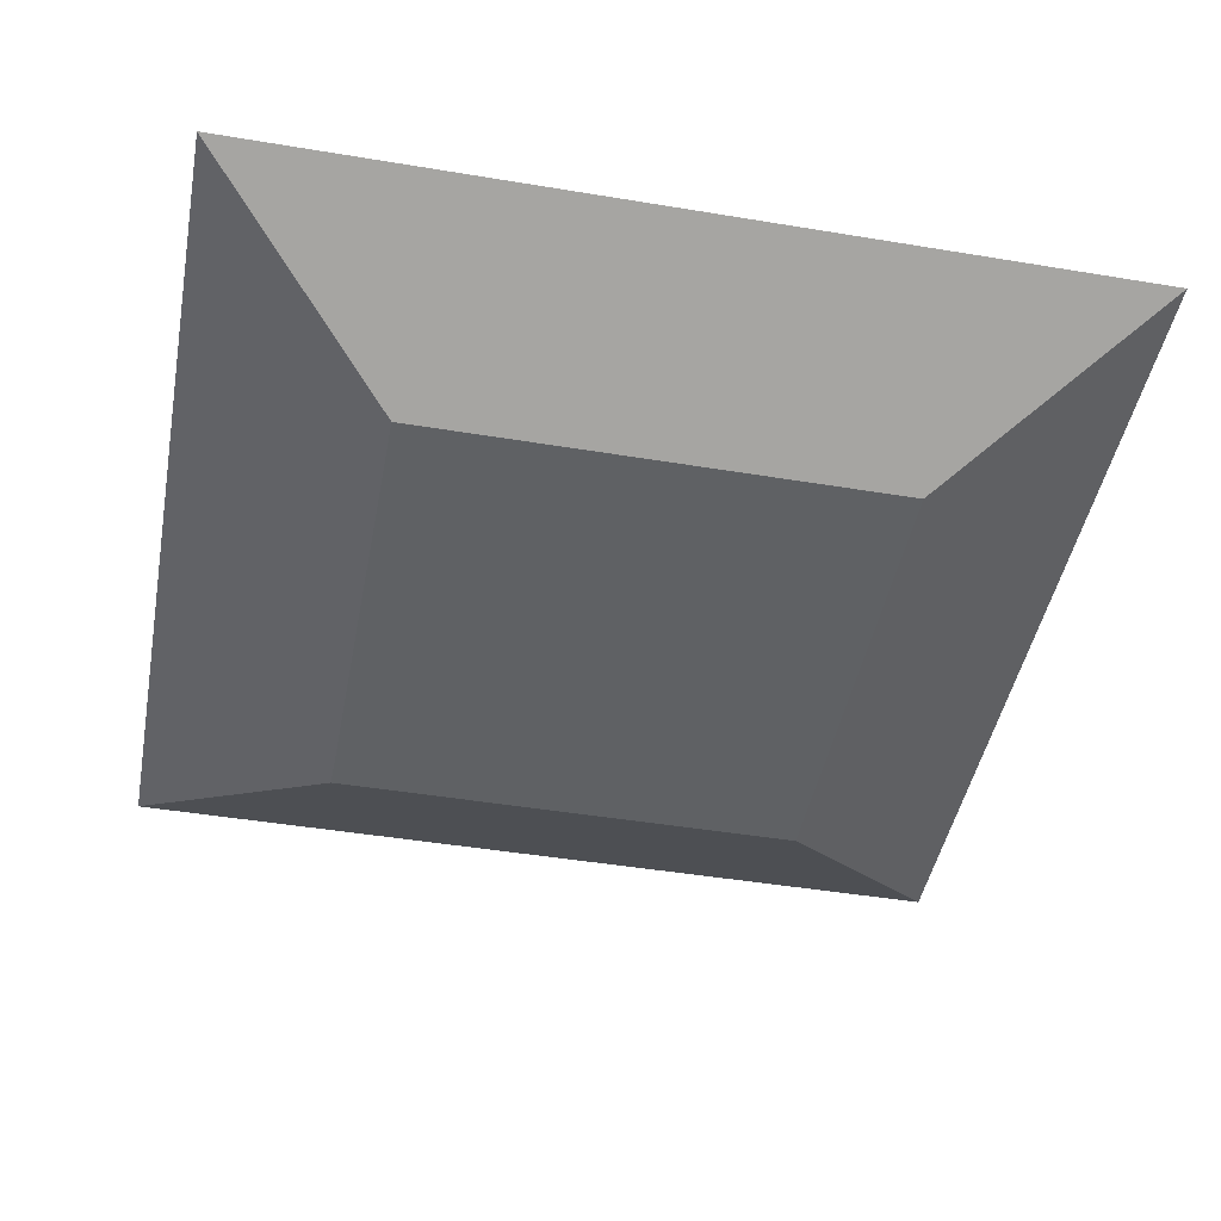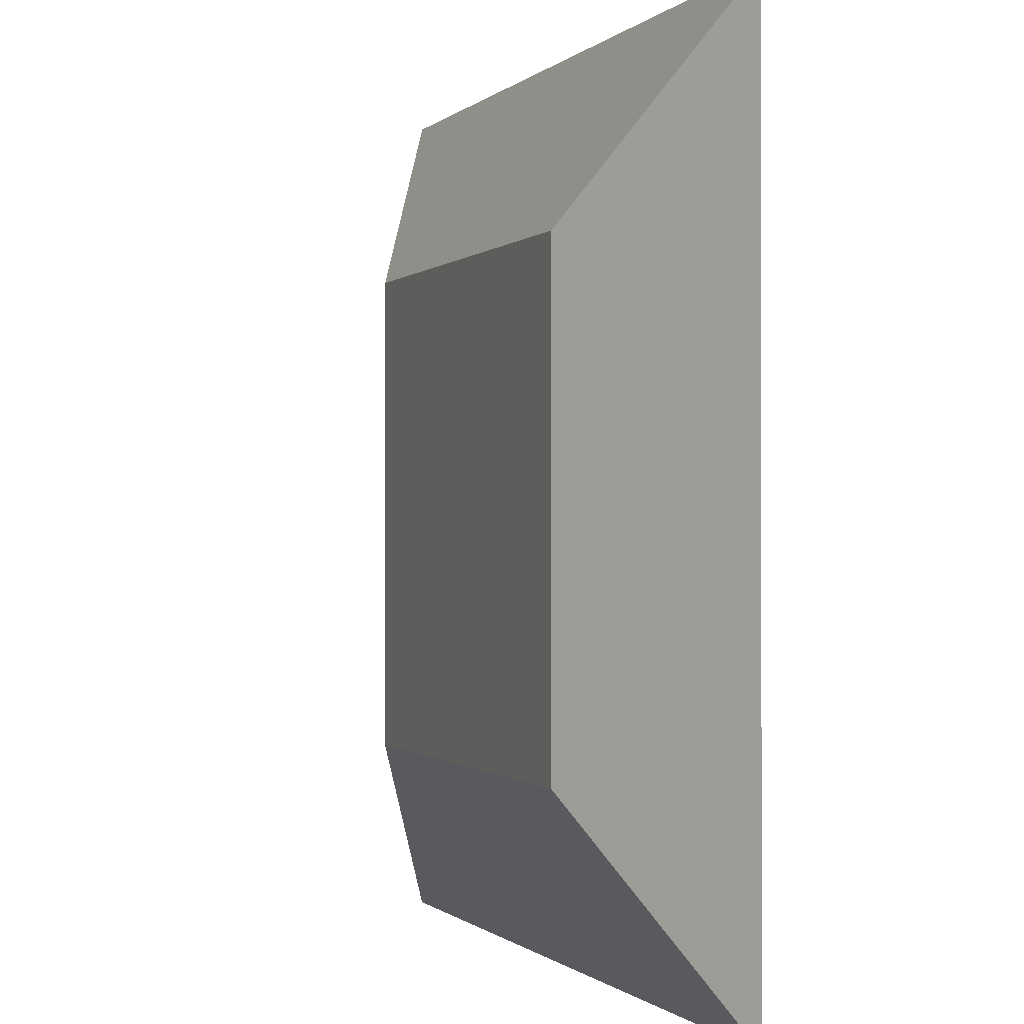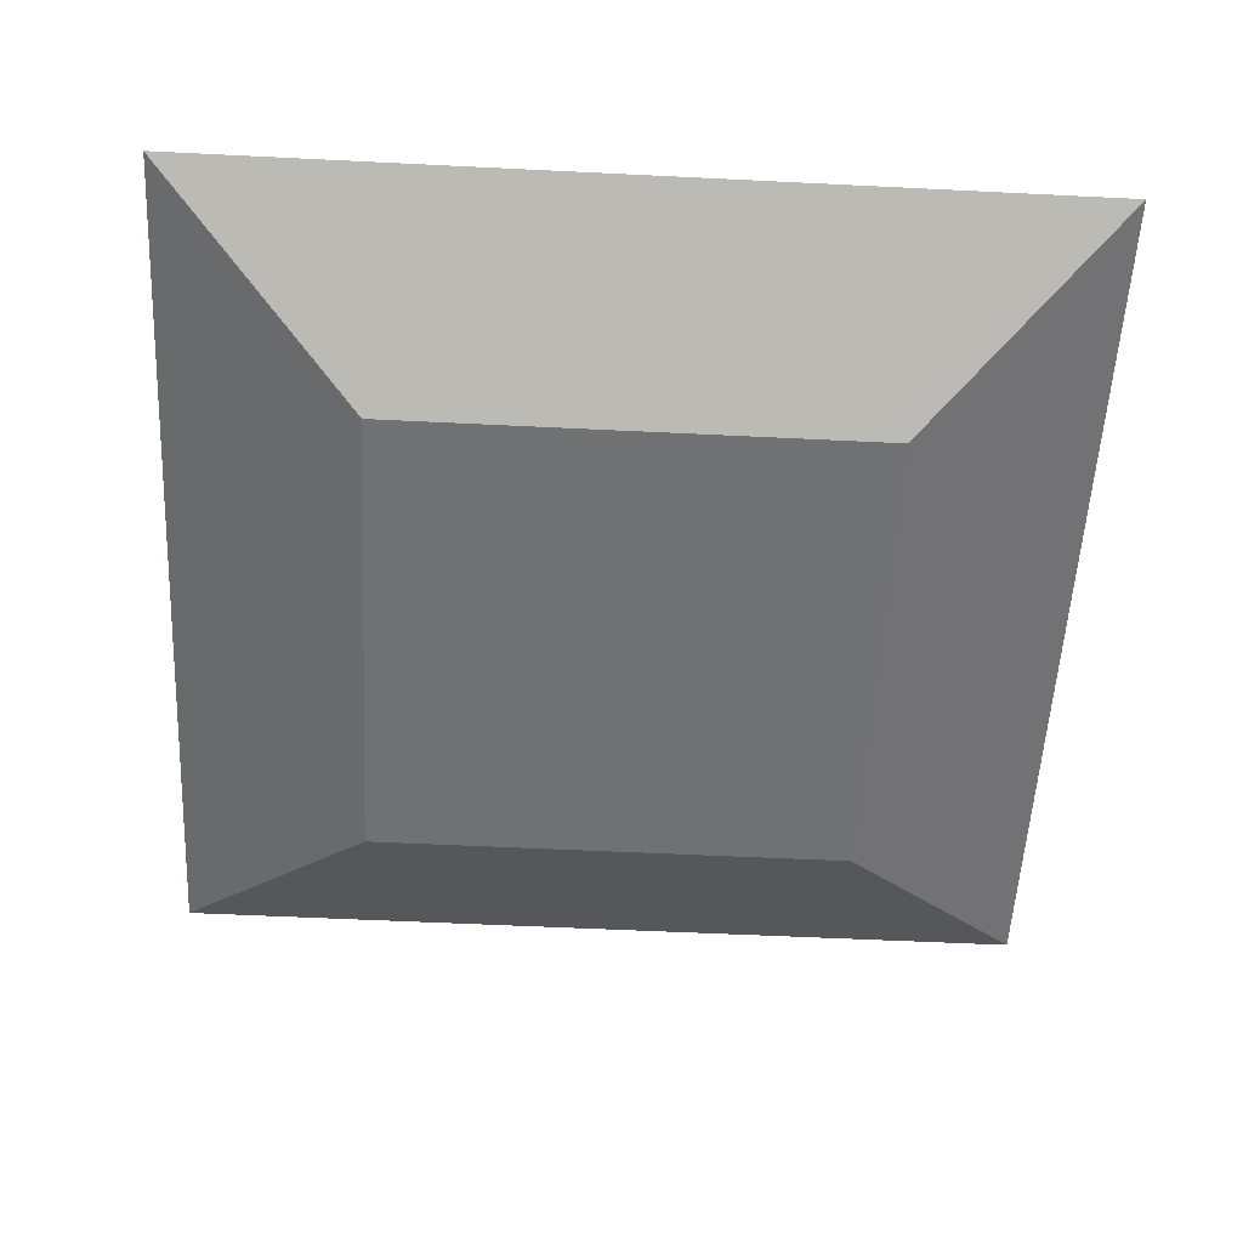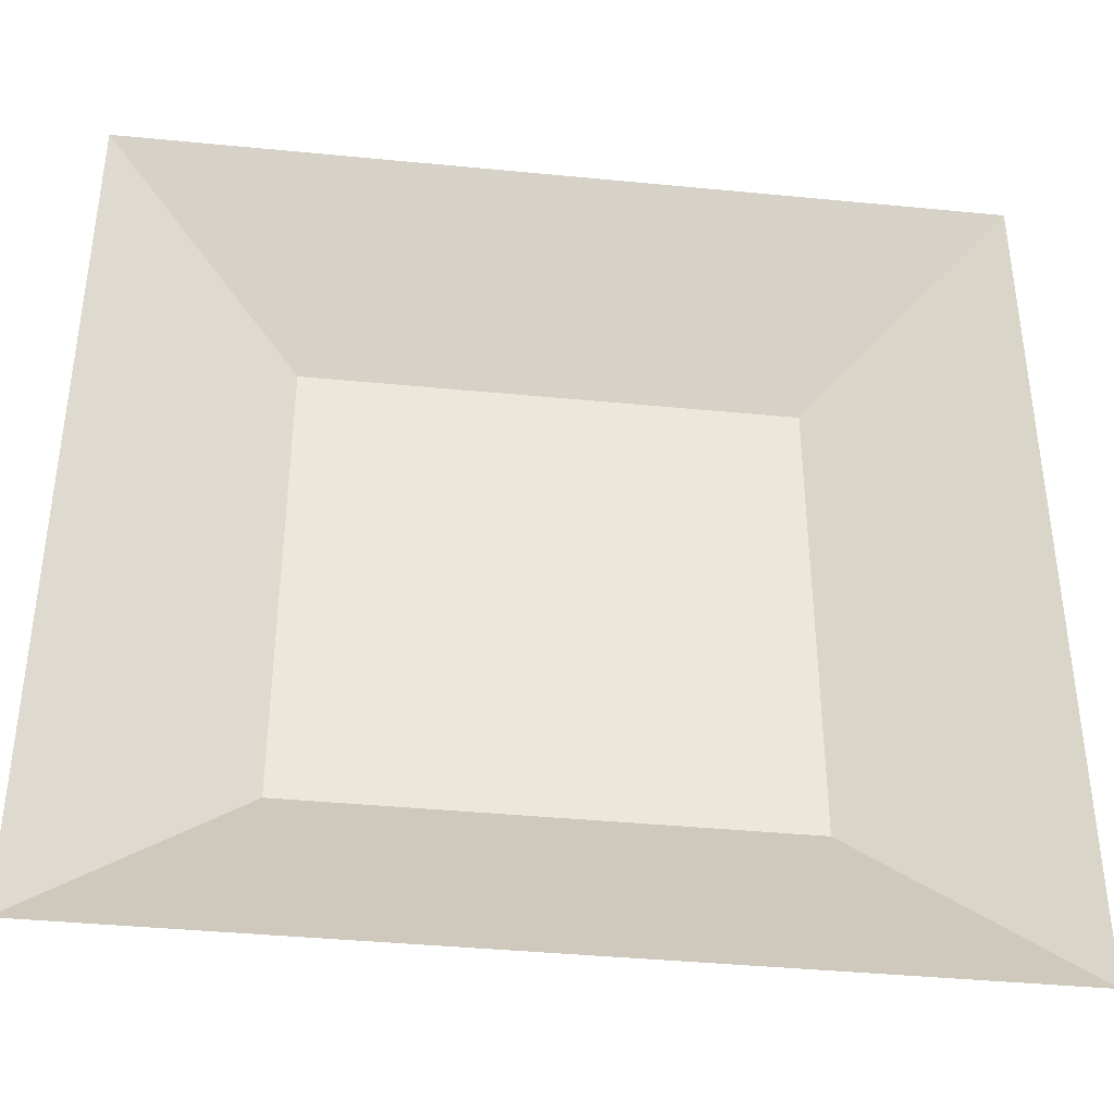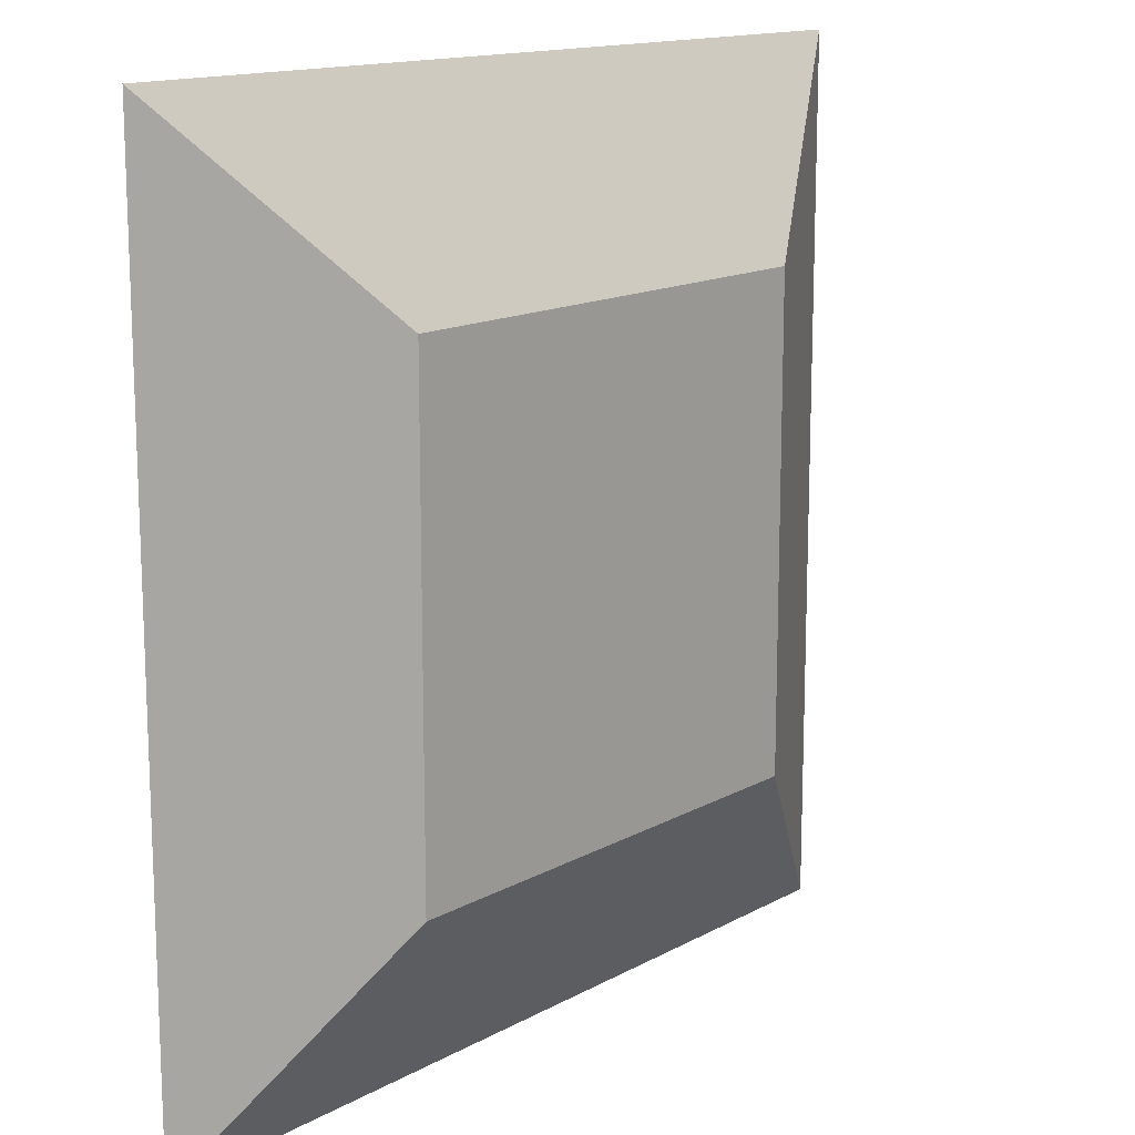
<metadata>
{"format":"obj","ext":"obj","renderer":"f3d","projection":"perspective","resolution":1024,"background":"white","views":[{"elev":-45.7,"azim":169.2,"up":"+Z"},{"elev":-0.5,"azim":-110.2,"up":"+Y"},{"elev":-55.2,"azim":-3.0,"up":"+Z"},{"elev":-39.6,"azim":-6.9,"up":"+Y"},{"elev":14.3,"azim":130.0,"up":"+Y"}]}
</metadata>
<code>
g SM_VFX_Trainer_Placed_Condensed
v 23.69 -47.37 11.38
v 26.1 -26.1 4.578e-05
v 47.37 -47.37 11.38
v 13.05 -26.1 4.578e-05
v -4.578e-05 -47.37 11.38
v -4.578e-05 -26.1 4.578e-05
v -13.05 -26.1 4.578e-05
v -23.69 -47.37 11.38
v -26.1 -26.1 4.578e-05
v -47.37 -47.37 11.38
v -23.69 47.37 11.38
v -26.1 26.1 4.578e-05
v -47.37 47.37 11.38
v -13.05 26.1 4.578e-05
v -4.578e-05 47.37 11.38
v -4.578e-05 26.1 4.578e-05
v 13.05 26.1 4.578e-05
v 23.69 47.37 11.38
v 26.1 26.1 4.578e-05
v 47.37 47.37 11.38
v 47.37 23.69 11.38
v 26.1 26.1 4.578e-05
v 47.37 47.37 11.38
v 26.1 13.05 4.578e-05
v 47.37 4.578e-05 11.38
v 26.1 4.578e-05 4.578e-05
v 26.1 -13.05 4.578e-05
v 47.37 -23.69 11.38
v 26.1 -26.1 4.578e-05
v 47.37 -47.37 11.38
v -47.37 -23.69 11.38
v -26.1 -26.1 4.578e-05
v -47.37 -47.37 11.38
v -26.1 -13.05 4.578e-05
v -47.37 4.578e-05 11.38
v -26.1 4.578e-05 4.578e-05
v -26.1 13.05 4.578e-05
v -47.37 23.69 11.38
v -26.1 26.1 4.578e-05
v -47.37 47.37 11.38
v 26.1 13.05 4.578e-05
v 13.05 26.1 4.578e-05
v 26.1 26.1 4.578e-05
v -4.578e-05 4.578e-05 4.578e-05
v 26.1 4.578e-05 4.578e-05
v -4.578e-05 26.1 4.578e-05
v 26.1 -13.05 4.578e-05
v -13.05 26.1 4.578e-05
v 26.1 -26.1 4.578e-05
v -26.1 26.1 4.578e-05
v 13.05 -26.1 4.578e-05
v -26.1 13.05 4.578e-05
v -4.578e-05 -26.1 4.578e-05
v -26.1 4.578e-05 4.578e-05
v -13.05 -26.1 4.578e-05
v -26.1 -13.05 4.578e-05
v -26.1 -26.1 4.578e-05
g SM_VFX_Trainer_Placed_Condensed_0
f 3 2 1
f 2 4 1
f 1 4 5
f 4 6 5
f 5 6 7
f 8 5 7
f 7 9 8
f 9 10 8
f 13 12 11
f 12 14 11
f 11 14 15
f 14 16 15
f 15 16 17
f 18 15 17
f 17 19 18
f 19 20 18
f 23 22 21
f 22 24 21
f 21 24 25
f 24 26 25
f 25 26 27
f 28 25 27
f 27 29 28
f 29 30 28
f 33 32 31
f 32 34 31
f 31 34 35
f 34 36 35
f 35 36 37
f 38 35 37
f 37 39 38
f 39 40 38
f 43 42 41
f 42 44 41
f 44 45 41
f 44 42 46
f 44 47 45
f 46 48 44
f 49 47 44
f 48 50 44
f 51 49 44
f 50 52 44
f 53 51 44
f 44 52 54
f 44 55 53
f 44 54 56
f 55 44 56
f 57 55 56

</code>
